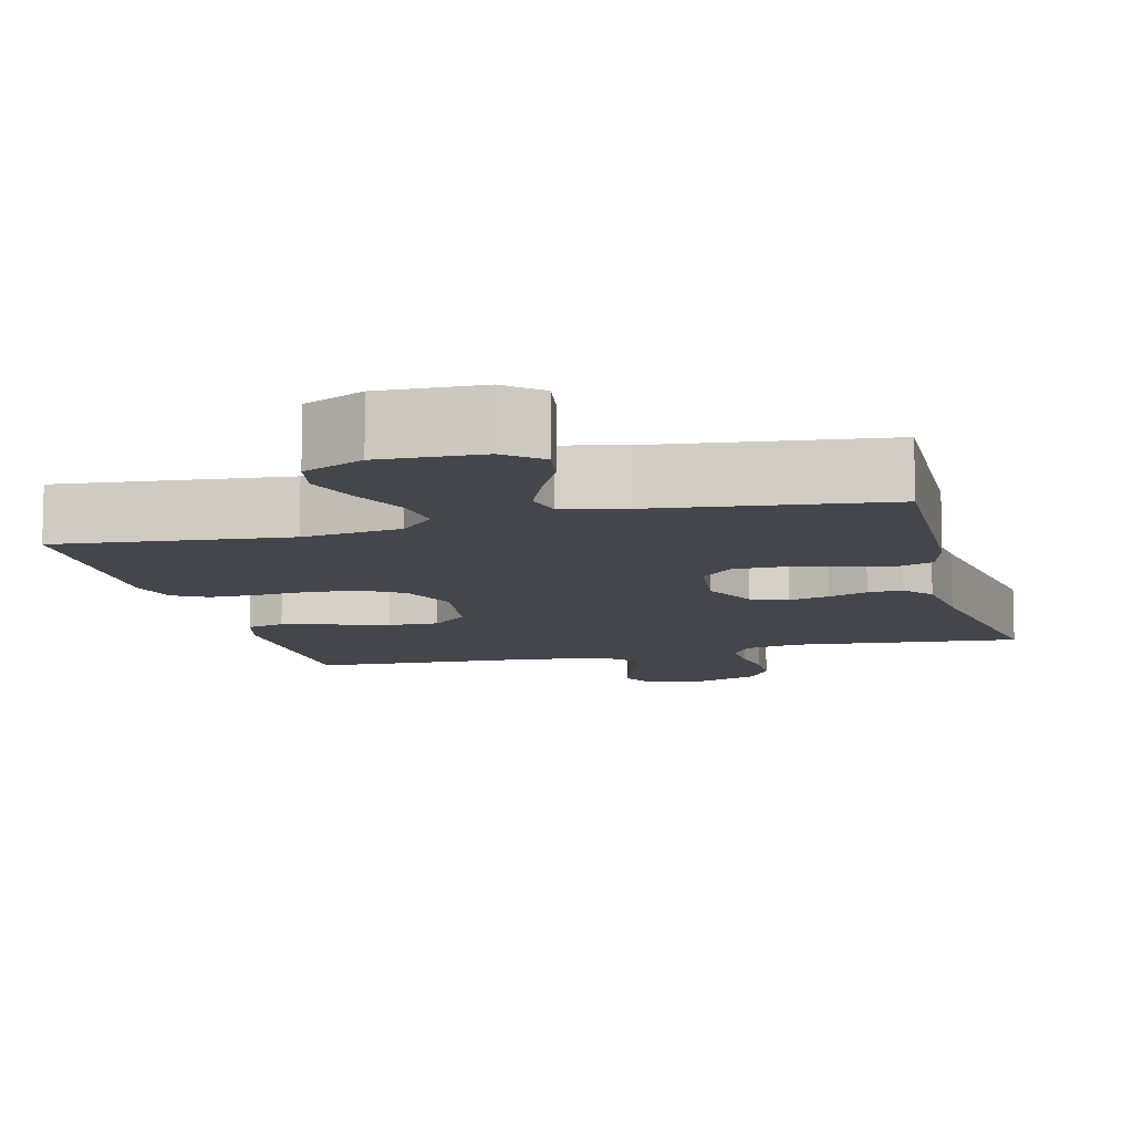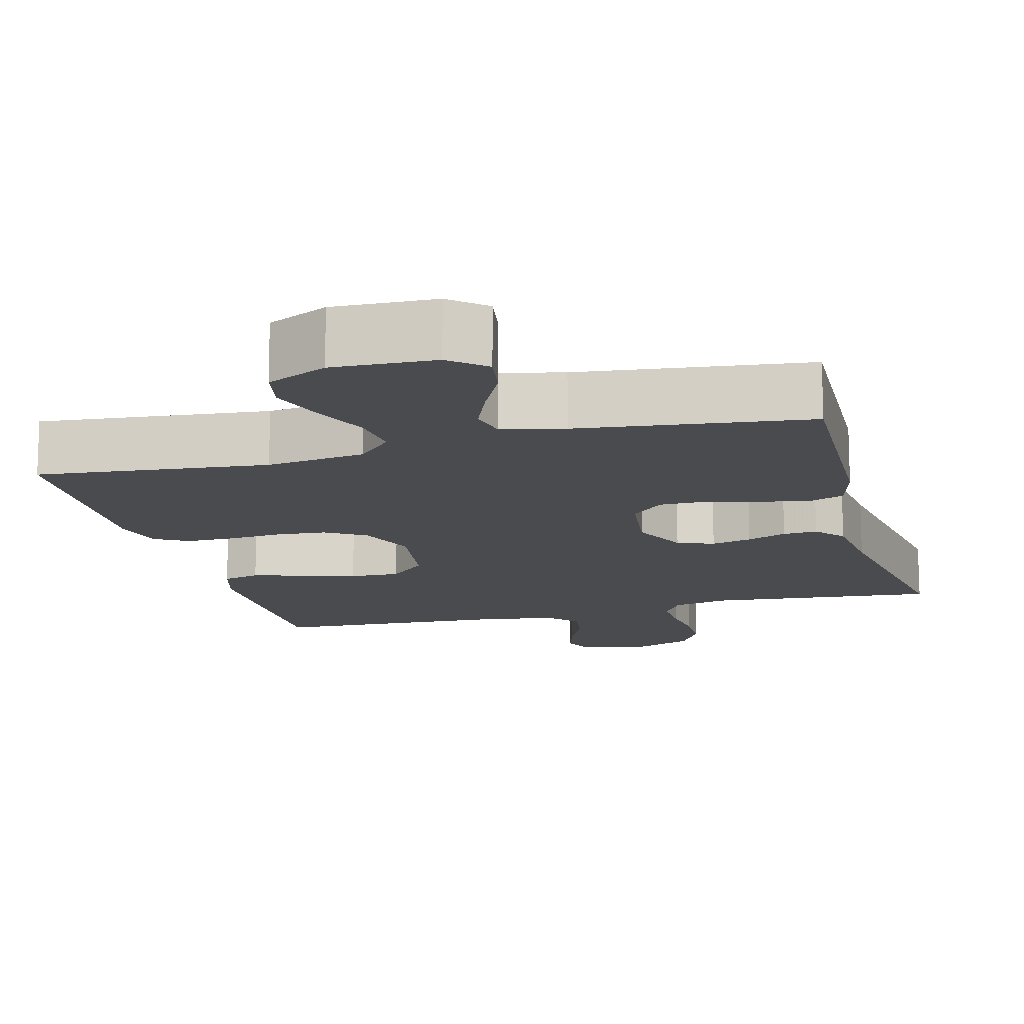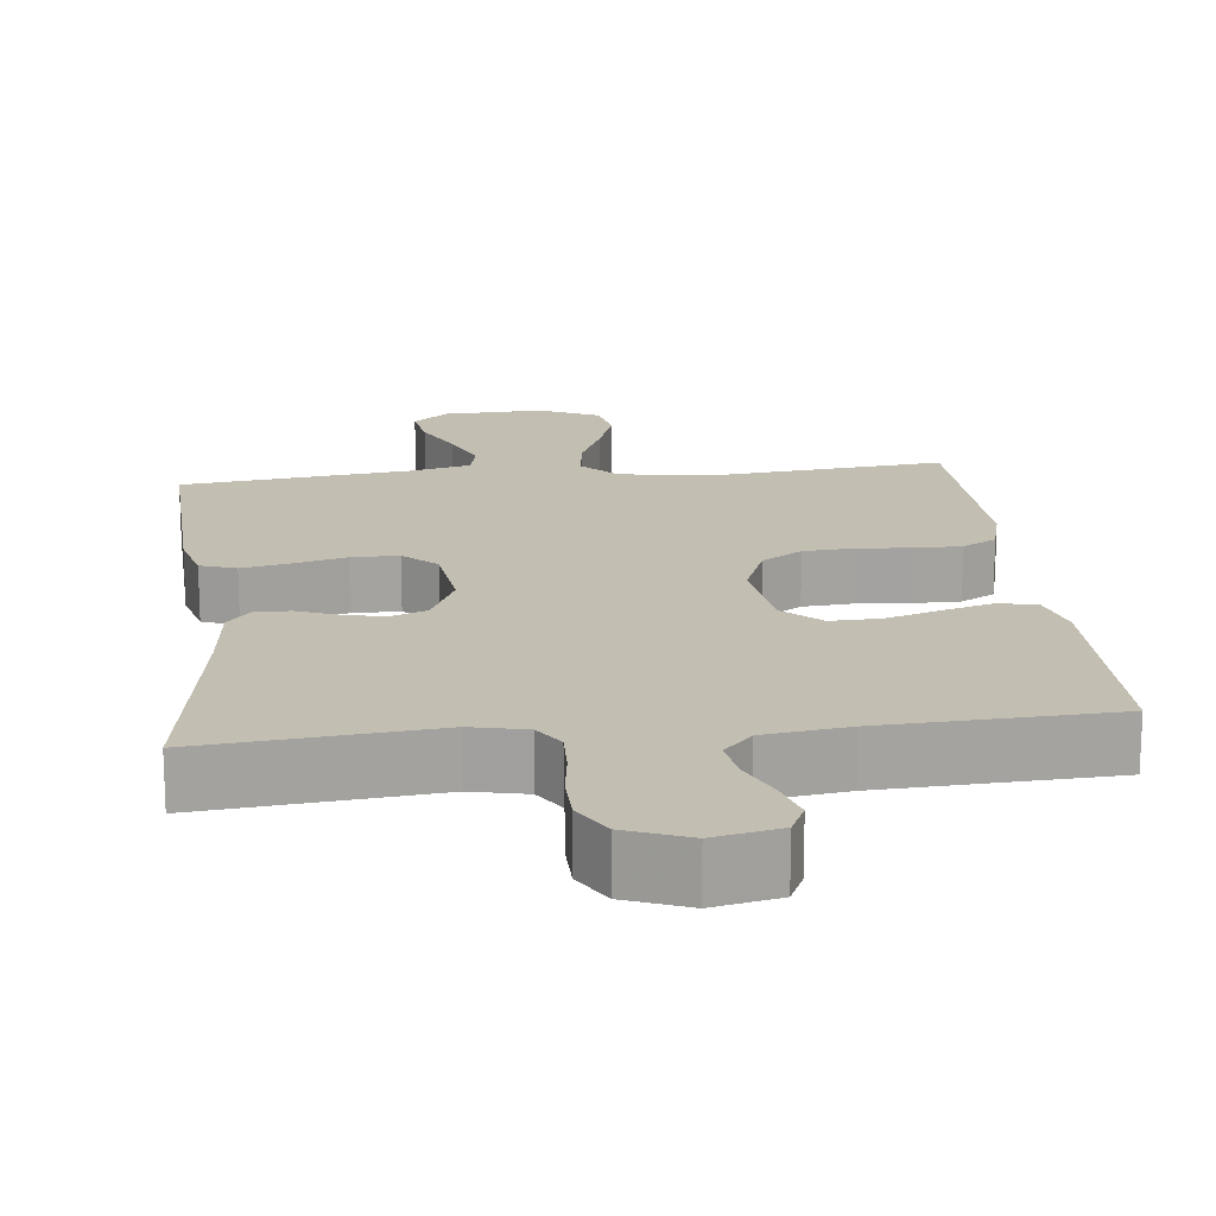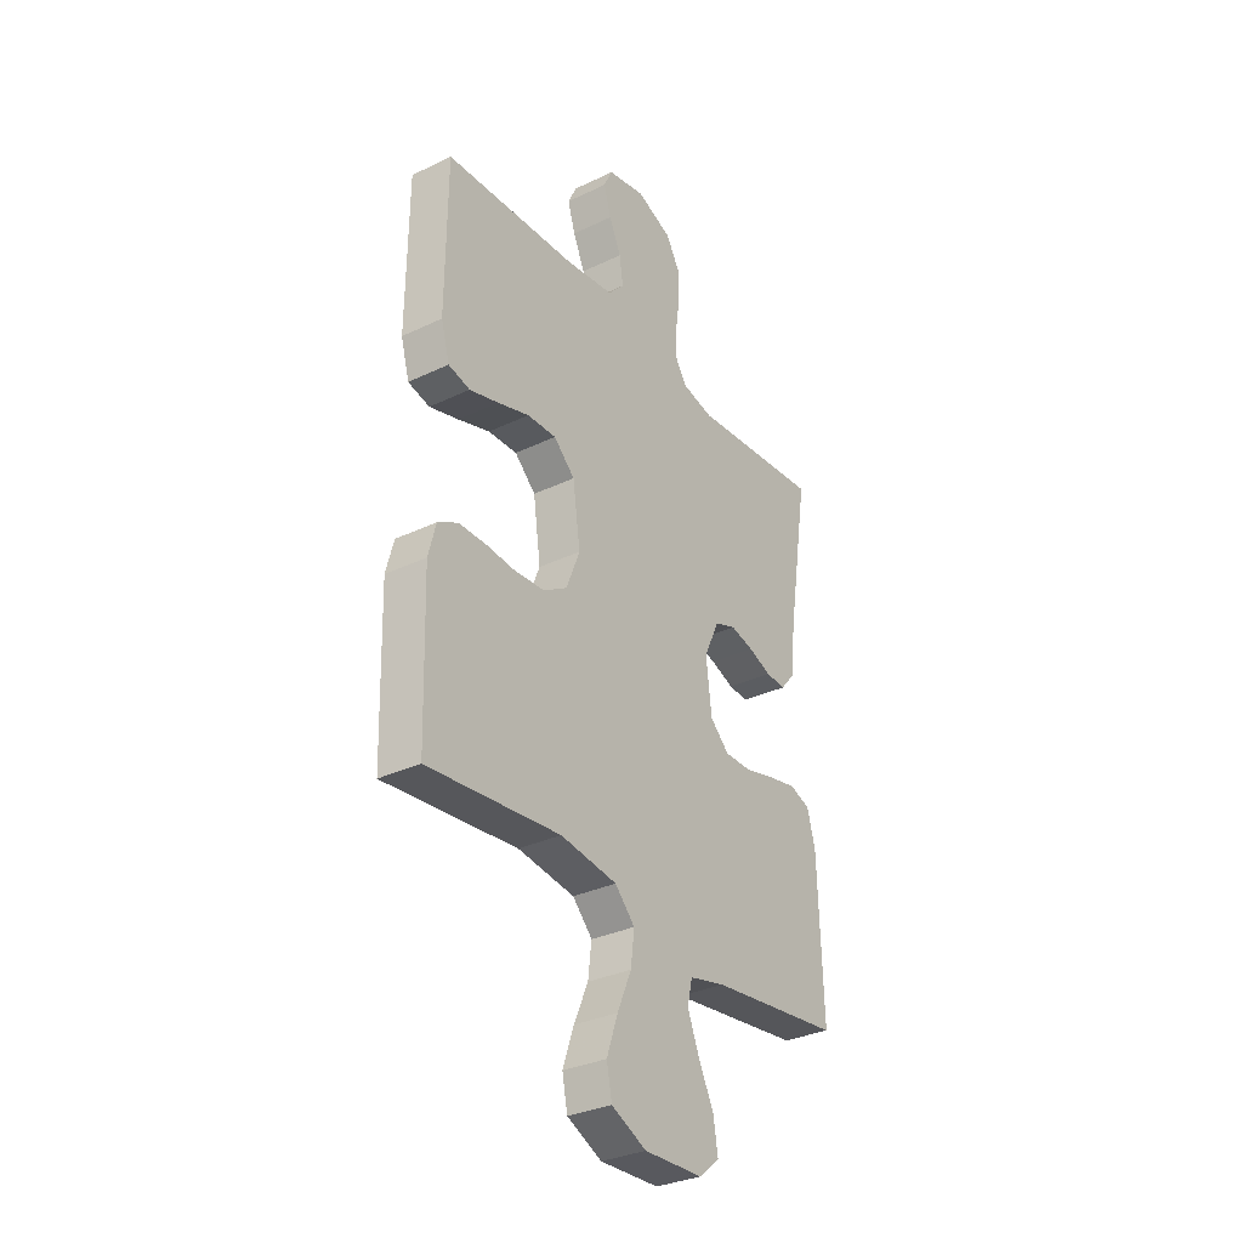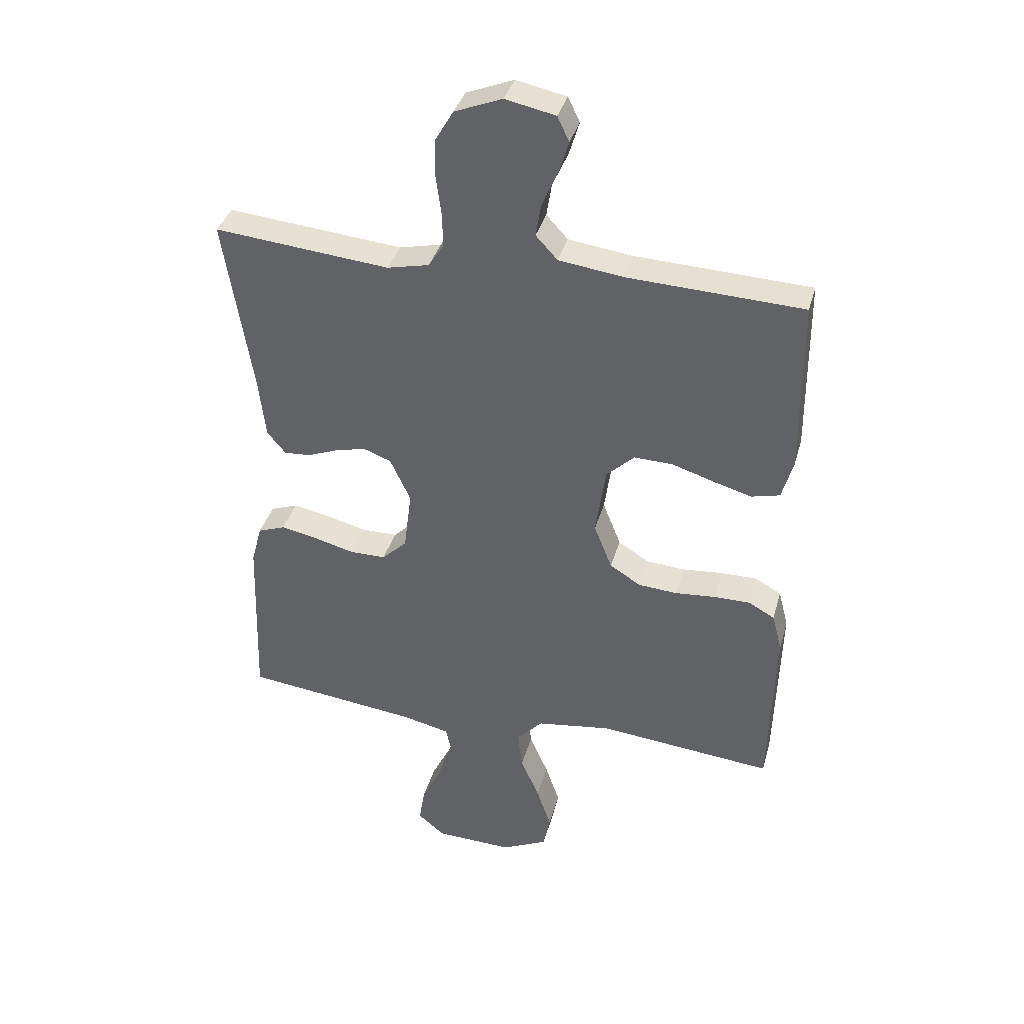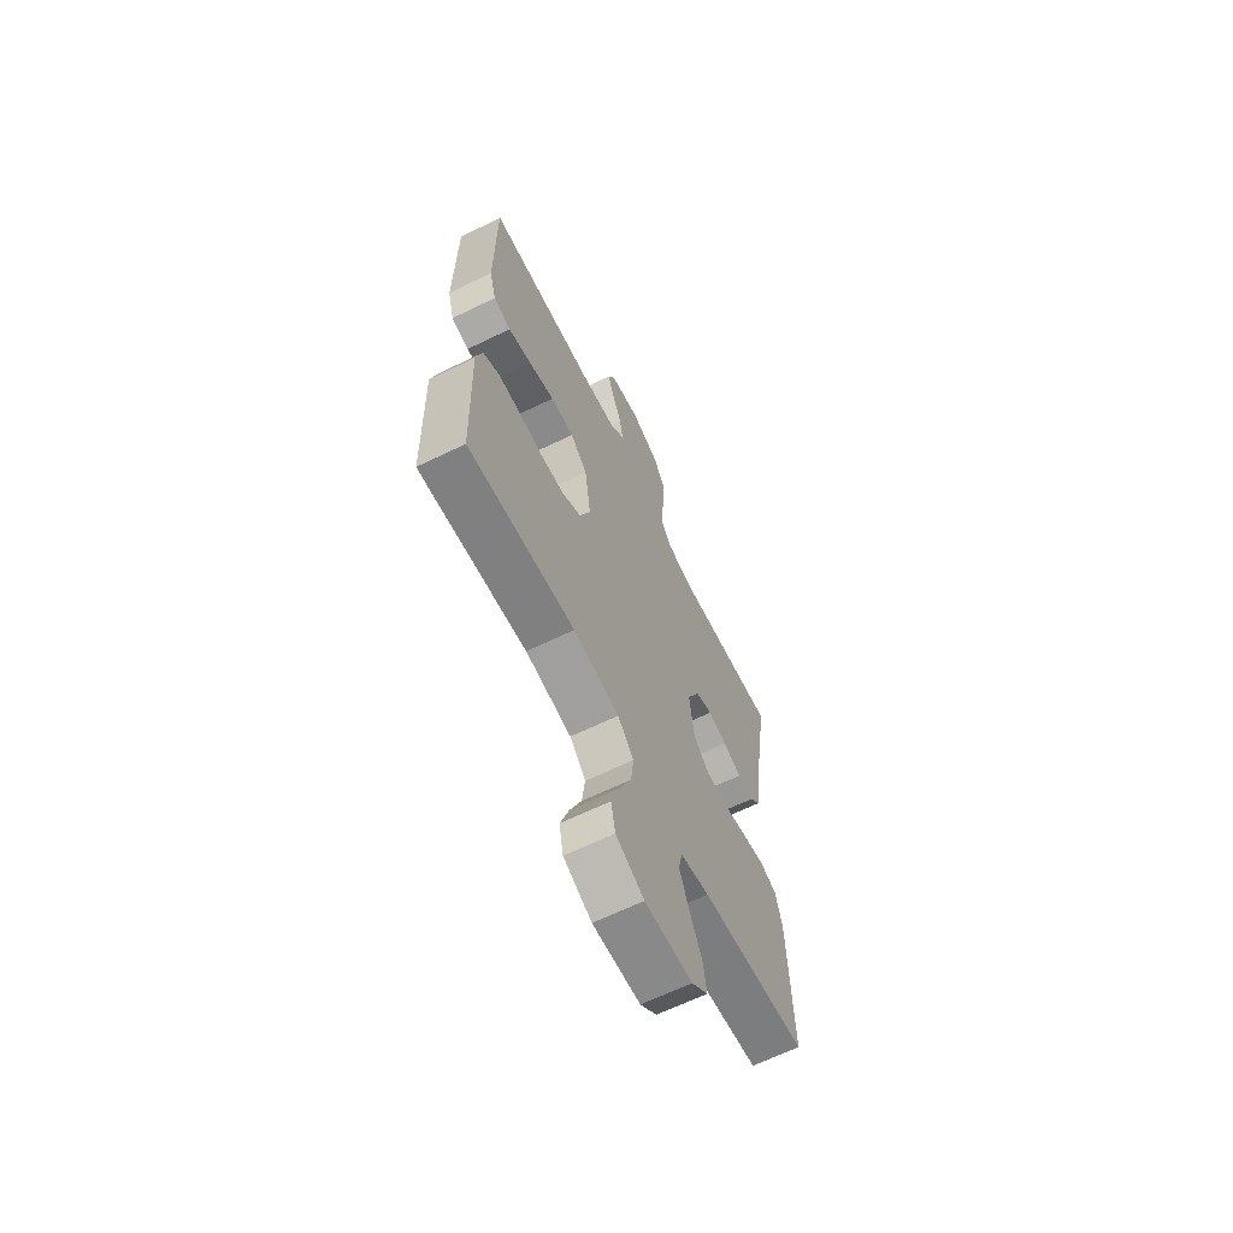
<metadata>
{"format":"obj","ext":"obj","renderer":"f3d","projection":"perspective","resolution":1024,"background":"white","views":[{"elev":-10.1,"azim":-165.6,"up":"+Y"},{"elev":-14.0,"azim":-165.2,"up":"+Y"},{"elev":17.5,"azim":-6.4,"up":"+Y"},{"elev":-32.2,"azim":123.8,"up":"+Z"},{"elev":36.9,"azim":15.0,"up":"+Z"},{"elev":-64.9,"azim":116.1,"up":"+Z"}]}
</metadata>
<code>
v 0.5 0.07 0.5
v 0.502 0.07 0.2
v 0.483 0.07 0.132
v 0.434 0.07 0.12
v 0.368 0.07 0.139
v 0.296 0.07 0.162
v 0.23 0.07 0.164
v 0.182 0.07 0.119
v 0.165 0.07 0
v 0.196 0.07 -0.078
v 0.249 0.07 -0.111
v 0.316 0.07 -0.116
v 0.385 0.07 -0.11
v 0.447 0.07 -0.11
v 0.492 0.07 -0.135
v 0.509 0.07 -0.2
v 0.5 0.07 -0.5
v 0.2 0.07 -0.47
v 0.071 0.07 -0.488
v 0.026 0.07 -0.535
v 0.034 0.07 -0.601
v 0.066 0.07 -0.675
v 0.091 0.07 -0.748
v 0.079 0.07 -0.807
v 0 0.07 -0.844
v -0.133 0.07 -0.839
v -0.179 0.07 -0.8
v -0.169 0.07 -0.739
v -0.135 0.07 -0.67
v -0.108 0.07 -0.604
v -0.119 0.07 -0.555
v -0.2 0.07 -0.536
v -0.5 0.07 -0.5
v -0.49 0.07 -0.2
v -0.472 0.07 -0.132
v -0.425 0.07 -0.115
v -0.361 0.07 -0.128
v -0.293 0.07 -0.146
v -0.231 0.07 -0.146
v -0.188 0.07 -0.105
v -0.175 0.07 0
v -0.21 0.07 0.075
v -0.258 0.07 0.093
v -0.311 0.07 0.08
v -0.363 0.07 0.06
v -0.408 0.07 0.057
v -0.44 0.07 0.095
v -0.452 0.07 0.2
v -0.5 0.07 0.5
v -0.2 0.07 0.471
v -0.128 0.07 0.487
v -0.102 0.07 0.528
v -0.104 0.07 0.587
v -0.113 0.07 0.652
v -0.112 0.07 0.716
v -0.081 0.07 0.769
v 0 0.07 0.801
v 0.086 0.07 0.783
v 0.106 0.07 0.741
v 0.089 0.07 0.685
v 0.062 0.07 0.625
v 0.053 0.07 0.569
v 0.09 0.07 0.529
v 0.2 0.07 0.514
v 0.5 0 0.5
v 0.502 0 0.2
v 0.483 0 0.132
v 0.434 0 0.12
v 0.368 0 0.139
v 0.296 0 0.162
v 0.23 0 0.164
v 0.182 0 0.119
v 0.165 0 0
v 0.196 0 -0.078
v 0.249 0 -0.111
v 0.316 0 -0.116
v 0.385 0 -0.11
v 0.447 0 -0.11
v 0.492 0 -0.135
v 0.509 0 -0.2
v 0.5 0 -0.5
v 0.2 0 -0.47
v 0.071 0 -0.488
v 0.026 0 -0.535
v 0.034 0 -0.601
v 0.066 0 -0.675
v 0.091 0 -0.748
v 0.079 0 -0.807
v 0 0 -0.844
v -0.133 0 -0.839
v -0.179 0 -0.8
v -0.169 0 -0.739
v -0.135 0 -0.67
v -0.108 0 -0.604
v -0.119 0 -0.555
v -0.2 0 -0.536
v -0.5 0 -0.5
v -0.49 0 -0.2
v -0.472 0 -0.132
v -0.425 0 -0.115
v -0.361 0 -0.128
v -0.293 0 -0.146
v -0.231 0 -0.146
v -0.188 0 -0.105
v -0.175 0 0
v -0.21 0 0.075
v -0.258 0 0.093
v -0.311 0 0.08
v -0.363 0 0.06
v -0.408 0 0.057
v -0.44 0 0.095
v -0.452 0 0.2
v -0.5 0 0.5
v -0.2 0 0.471
v -0.128 0 0.487
v -0.102 0 0.528
v -0.104 0 0.587
v -0.113 0 0.652
v -0.112 0 0.716
v -0.081 0 0.769
v 0 0 0.801
v 0.086 0 0.783
v 0.106 0 0.741
v 0.089 0 0.685
v 0.062 0 0.625
v 0.053 0 0.569
v 0.09 0 0.529
v 0.2 0 0.514
f 58 59 60 61
f 58 61 62
f 57 58 62
f 56 57 62
f 53 54 55 56
f 52 53 56 62
f 51 52 62 63
f 48 49 50
f 44 45 46 47
f 43 44 47 48
f 42 43 48 50
f 35 36 37 38
f 33 34 35 38
f 32 33 38 39
f 31 32 39 40
f 26 27 28 29
f 26 29 30
f 25 26 30
f 21 22 23 24
f 21 24 25 30
f 15 16 17 18
f 15 18 19
f 12 13 14 15
f 11 12 15 19
f 10 11 19 20
f 3 4 5 6
f 1 2 3 6
f 64 1 6 7
f 63 64 7 8
f 51 63 8 9
f 41 42 50 51
f 41 51 9 10
f 40 41 10 20
f 30 31 40
f 20 21 30 40
f 125 124 123 122
f 126 125 122
f 126 122 121
f 126 121 120
f 120 119 118 117
f 126 120 117 116
f 127 126 116 115
f 114 113 112
f 111 110 109 108
f 112 111 108 107
f 114 112 107 106
f 102 101 100 99
f 102 99 98 97
f 103 102 97 96
f 104 103 96 95
f 93 92 91 90
f 94 93 90
f 94 90 89
f 88 87 86 85
f 94 89 88 85
f 82 81 80 79
f 83 82 79
f 79 78 77 76
f 83 79 76 75
f 84 83 75 74
f 70 69 68 67
f 70 67 66 65
f 71 70 65 128
f 72 71 128 127
f 73 72 127 115
f 115 114 106 105
f 74 73 115 105
f 84 74 105 104
f 104 95 94
f 104 94 85 84
f 1 65 66 2
f 2 66 67 3
f 3 67 68 4
f 4 68 69 5
f 5 69 70 6
f 6 70 71 7
f 7 71 72 8
f 8 72 73 9
f 9 73 74 10
f 10 74 75 11
f 11 75 76 12
f 12 76 77 13
f 13 77 78 14
f 14 78 79 15
f 15 79 80 16
f 16 80 81 17
f 17 81 82 18
f 18 82 83 19
f 19 83 84 20
f 20 84 85 21
f 21 85 86 22
f 22 86 87 23
f 23 87 88 24
f 24 88 89 25
f 25 89 90 26
f 26 90 91 27
f 27 91 92 28
f 28 92 93 29
f 29 93 94 30
f 30 94 95 31
f 31 95 96 32
f 32 96 97 33
f 33 97 98 34
f 34 98 99 35
f 35 99 100 36
f 36 100 101 37
f 37 101 102 38
f 38 102 103 39
f 39 103 104 40
f 40 104 105 41
f 41 105 106 42
f 42 106 107 43
f 43 107 108 44
f 44 108 109 45
f 45 109 110 46
f 46 110 111 47
f 47 111 112 48
f 48 112 113 49
f 49 113 114 50
f 50 114 115 51
f 51 115 116 52
f 52 116 117 53
f 53 117 118 54
f 54 118 119 55
f 55 119 120 56
f 56 120 121 57
f 57 121 122 58
f 58 122 123 59
f 59 123 124 60
f 60 124 125 61
f 61 125 126 62
f 62 126 127 63
f 63 127 128 64
f 64 128 65 1

</code>
